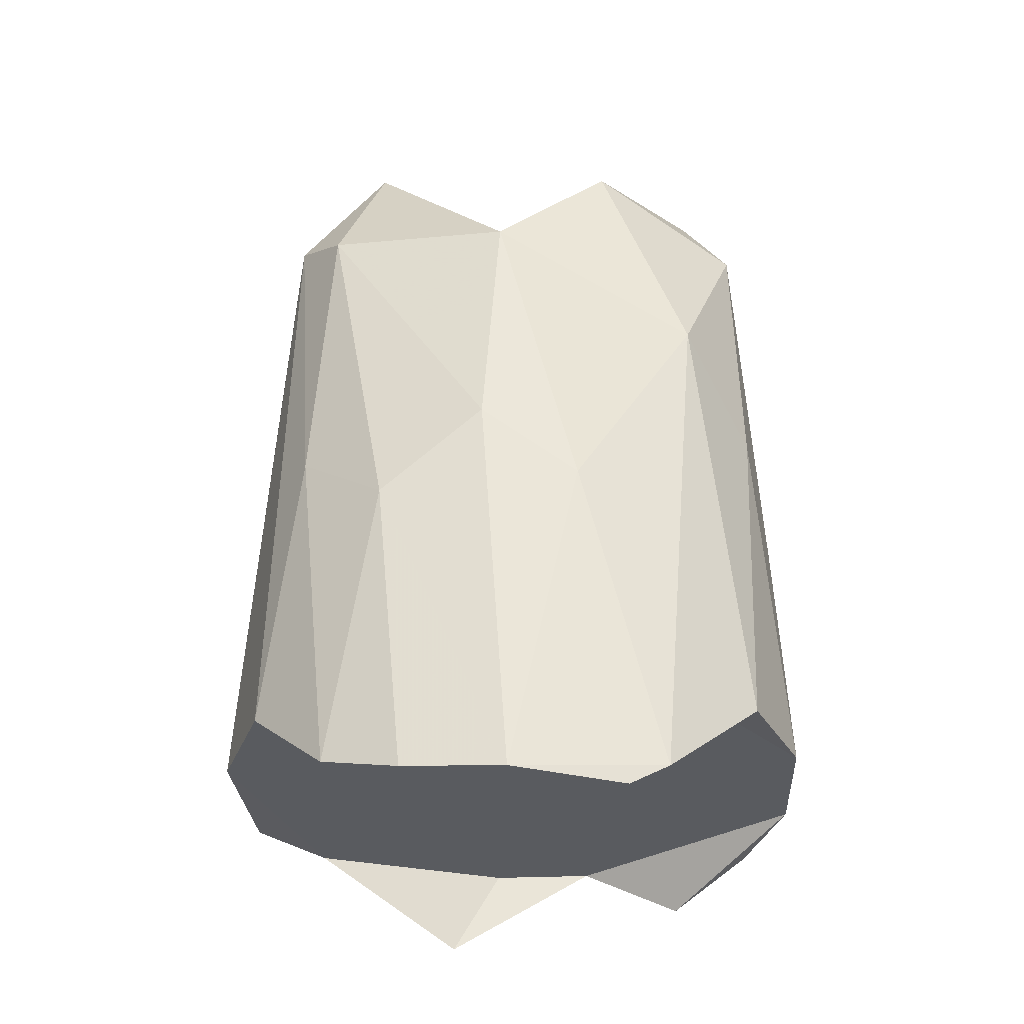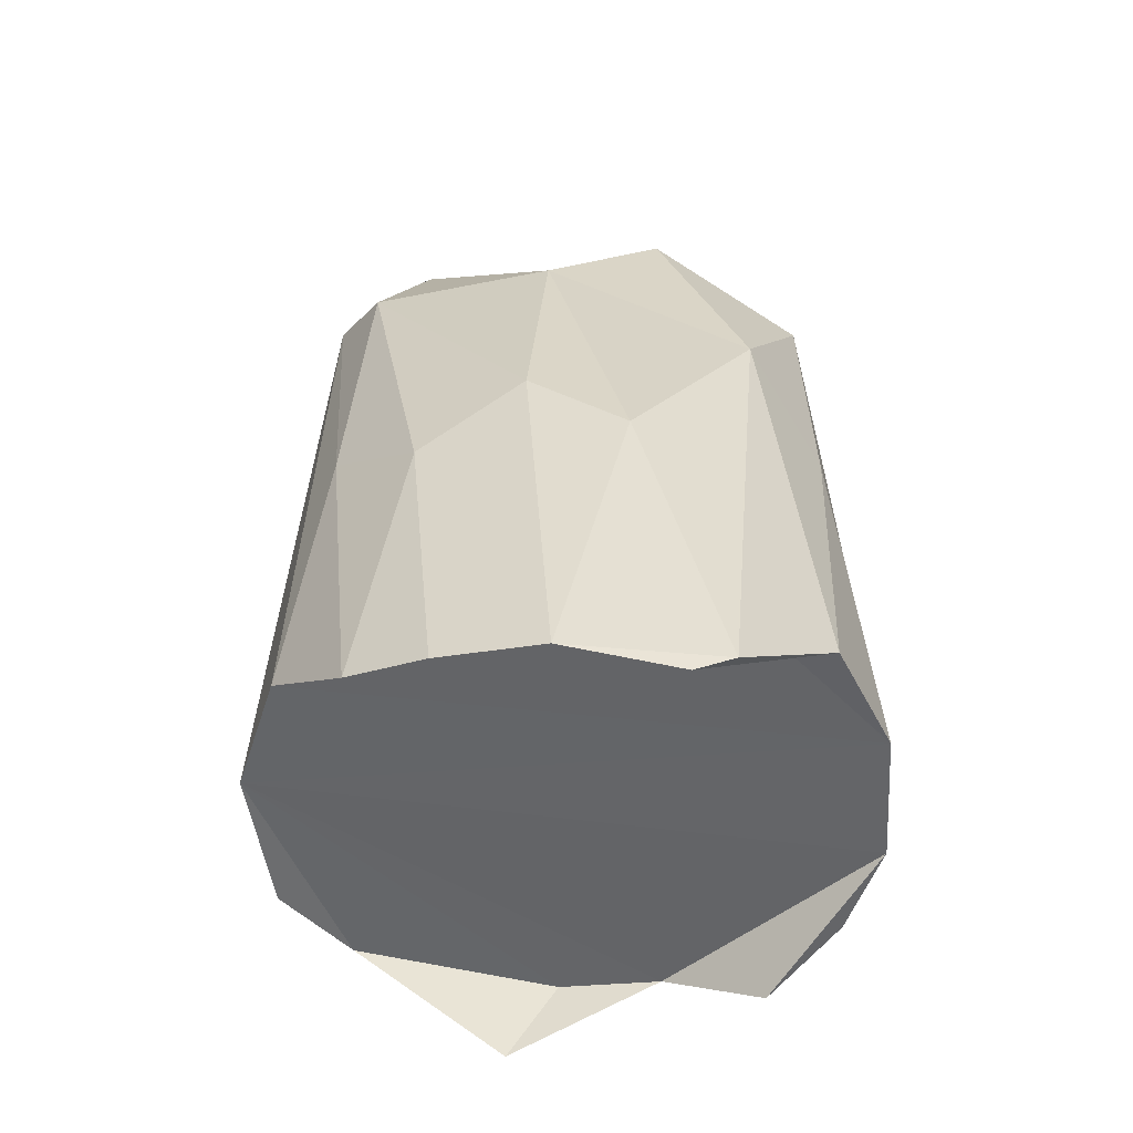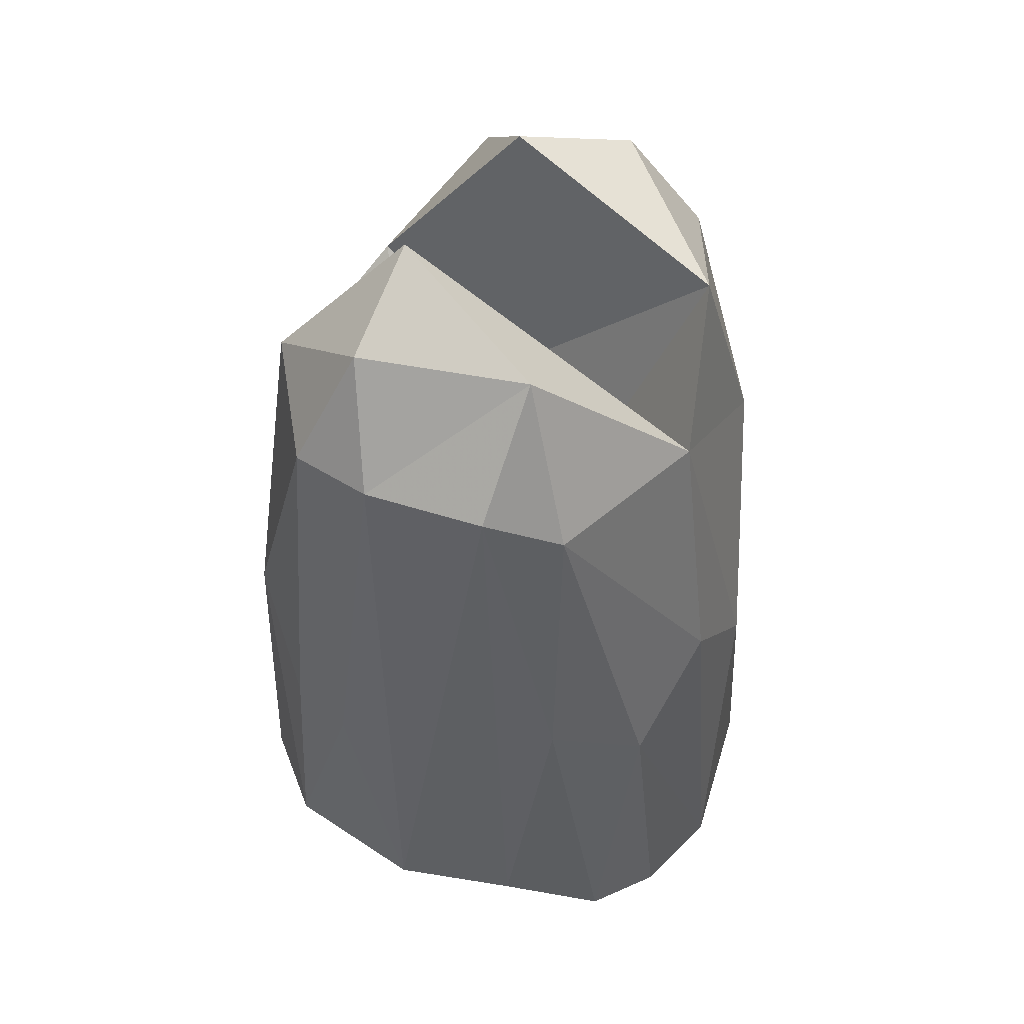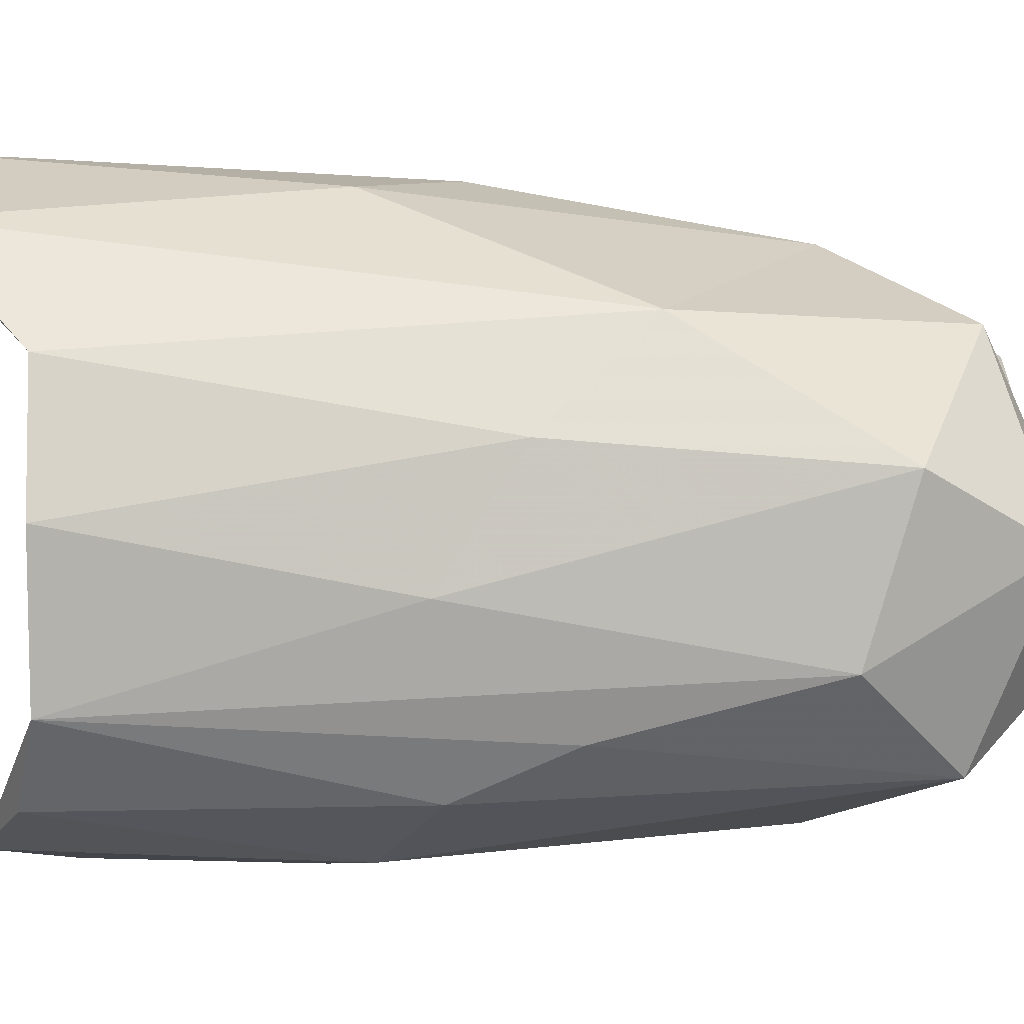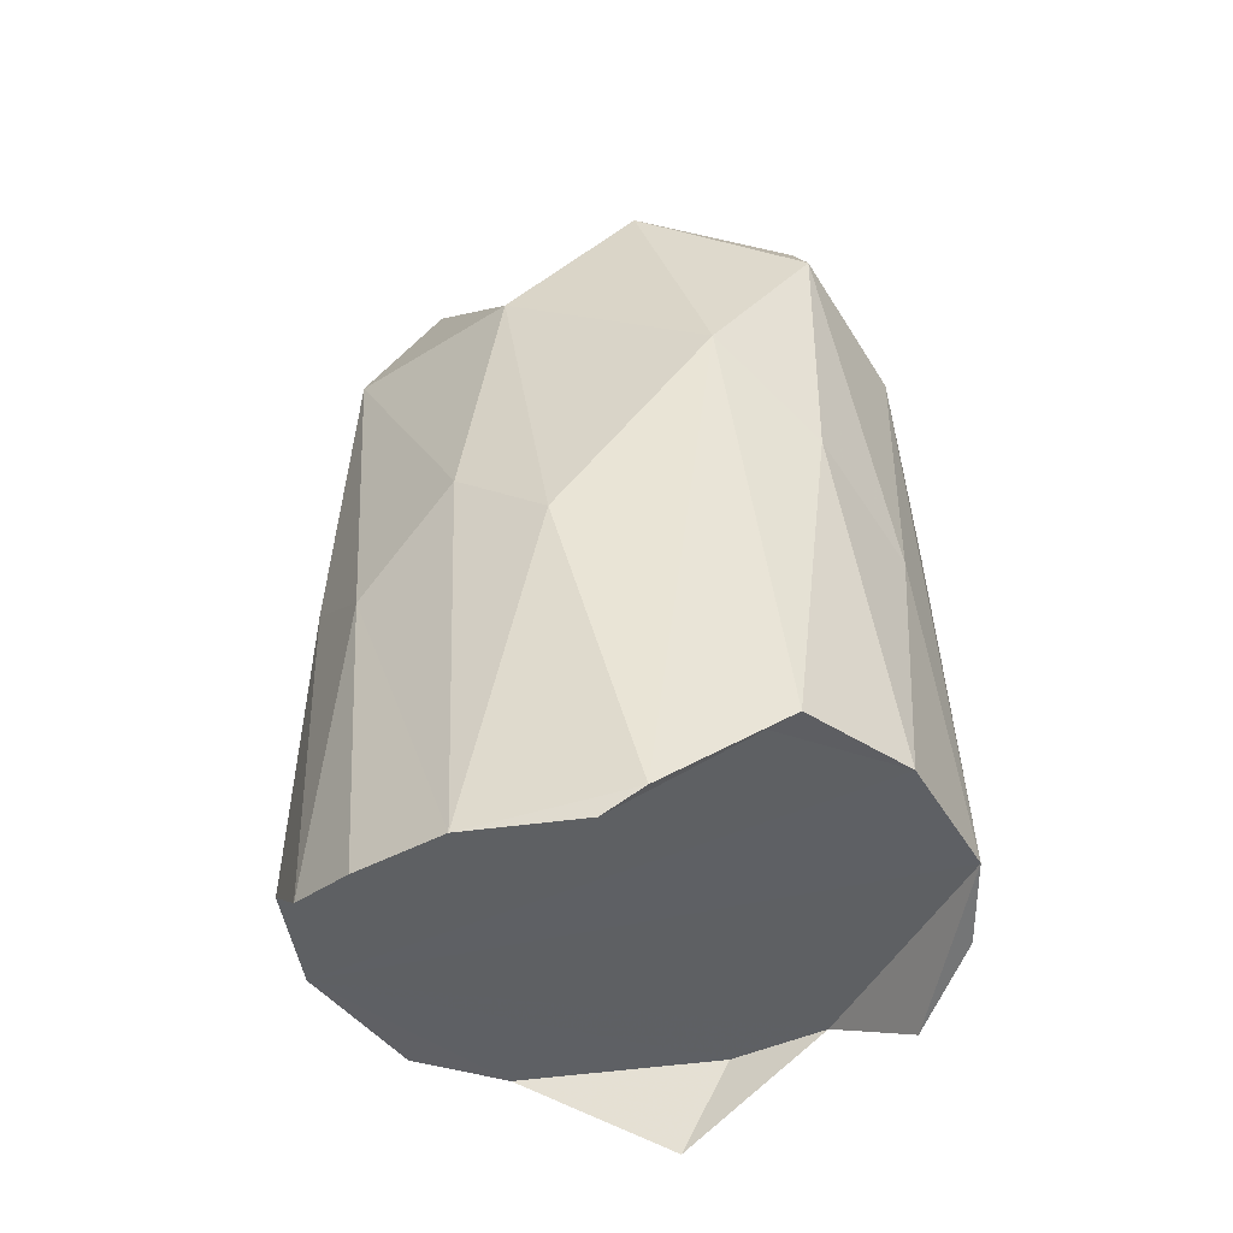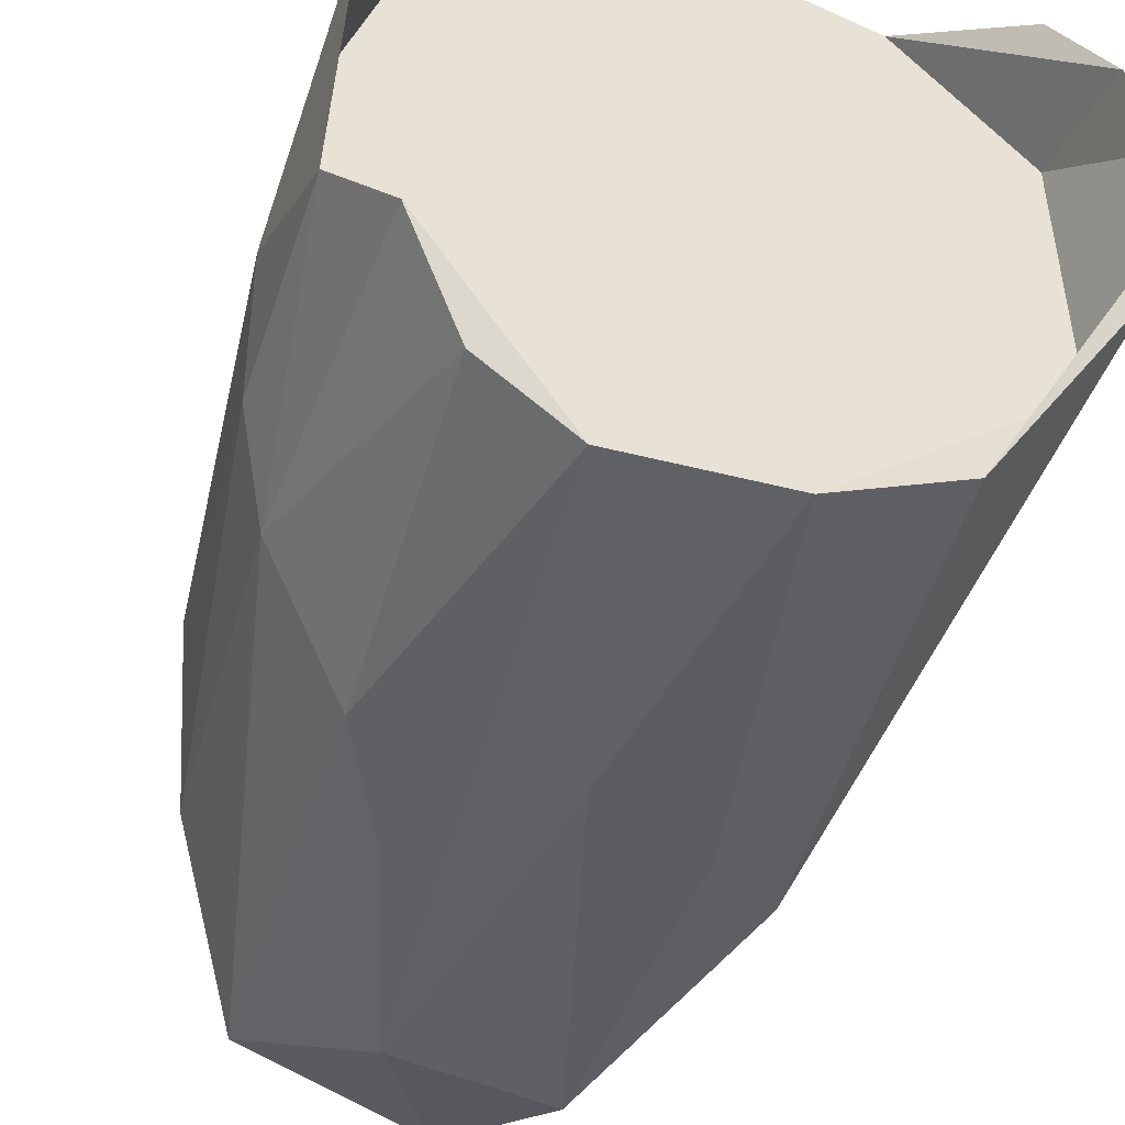
<metadata>
{"format":"obj","ext":"obj","renderer":"f3d","projection":"perspective","resolution":1024,"background":"white","views":[{"elev":-33.2,"azim":-89.8,"up":"+Z"},{"elev":-52.2,"azim":-88.2,"up":"+Z"},{"elev":50.0,"azim":-150.7,"up":"+Z"},{"elev":-77.8,"azim":-90.9,"up":"+Y"},{"elev":-43.4,"azim":-63.5,"up":"+Z"},{"elev":-49.3,"azim":162.5,"up":"+Y"}]}
</metadata>
<code>
o shape0-lib
v -0.04294 0.04431 0.1469
v -0.05306 0.003211 0.1425
v -0.02898 0.03426 0.1806
v -0.00546 -0.06356 0.07808
v 0.006681 -0.05978 0.1455
v -0.02572 -0.05577 0.1546
v -0.05362 0.04037 -0.003153
v -0.04375 0.04879 0.07863
v -0.03603 0.05723 0.01559
v -0.002405 0.05938 0.1559
v 0.00603 0.06455 0.06936
v -0.01003 0.06644 0.01595
v -0.002405 0.05938 0.1559
v -0.01003 0.06644 0.01595
v -0.02869 0.05452 0.1555
v -0.02869 0.05452 0.1555
v -0.01003 0.06644 0.01595
v -0.03603 0.05723 0.01559
v -0.02869 0.05452 0.1555
v -0.03603 0.05723 0.01559
v -0.04375 0.04879 0.07863
v -0.02869 0.05452 0.1555
v -0.04375 0.04879 0.07863
v -0.04294 0.04431 0.1469
v -0.02898 0.03426 0.1806
v -0.02869 0.05452 0.1555
v -0.04294 0.04431 0.1469
v 0.007716 0.04484 0.1797
v -0.002405 0.05938 0.1559
v -0.02898 0.03426 0.1806
v -0.02898 0.03426 0.1806
v -0.002405 0.05938 0.1559
v -0.02869 0.05452 0.1555
v 0.005497 -0.02267 0.1911
v -0.04349 -0.02283 0.1679
v -0.01083 -0.04674 0.1791
v -0.04145 -0.05336 0.01502
v -0.04804 -0.04225 0.114
v -0.05944 -0.03235 -0.006975
v -0.02572 -0.05577 0.1546
v -0.02985 -0.05698 0.09331
v -0.00546 -0.06356 0.07808
v -0.02985 -0.05698 0.09331
v -0.02572 -0.05577 0.1546
v -0.04804 -0.04225 0.114
v -0.01668 -0.06472 0.01594
v -0.00546 -0.06356 0.07808
v -0.02985 -0.05698 0.09331
v -0.01668 -0.06472 0.01594
v -0.02985 -0.05698 0.09331
v -0.04145 -0.05336 0.01502
v -0.04145 -0.05336 0.01502
v -0.02985 -0.05698 0.09331
v -0.04804 -0.04225 0.114
v -0.02572 -0.05577 0.1546
v -0.04349 -0.02283 0.1679
v -0.04804 -0.04225 0.114
v -0.04349 -0.02283 0.1679
v -0.02572 -0.05577 0.1546
v -0.01083 -0.04674 0.1791
v -0.04145 -0.05336 0.01502
v -0.05962 -0.02833 0.01518
v -0.01668 -0.06472 0.01594
v -0.05955 0.02838 0.01518
v -0.06672 0.001244 -0.01045
v -0.06216 0.02349 -0.008368
v -0.05955 0.02838 0.01518
v -0.06216 0.02349 -0.008368
v -0.03603 0.05723 0.01559
v -0.06216 0.02349 -0.008368
v -0.05362 0.04037 -0.003153
v -0.03603 0.05723 0.01559
v -0.04294 0.04431 0.1469
v -0.06261 0.007099 0.08127
v -0.05306 0.003211 0.1425
v -0.04294 0.04431 0.1469
v -0.04375 0.04879 0.07863
v -0.05843 0.03001 0.06197
v -0.0637 -0.01439 0.0635
v -0.06261 0.007099 0.08127
v -0.06672 0.001244 -0.01045
v -0.05843 0.03001 0.06197
v -0.06261 0.007099 0.08127
v -0.04294 0.04431 0.1469
v -0.06672 0.001244 -0.01045
v -0.06261 0.007099 0.08127
v -0.05843 0.03001 0.06197
v -0.04375 0.04879 0.07863
v -0.05362 0.04037 -0.003153
v -0.05843 0.03001 0.06197
v -0.05843 0.03001 0.06197
v -0.05362 0.04037 -0.003153
v -0.06216 0.02349 -0.008368
v -0.06216 0.02349 -0.008368
v -0.05306 0.003211 0.1425
v -0.04804 -0.04225 0.114
v -0.04349 -0.02283 0.1679
v -0.0637 -0.01439 0.0635
v -0.04804 -0.04225 0.114
v -0.05306 0.003211 0.1425
v -0.0637 -0.01439 0.0635
v -0.06672 0.001244 -0.01045
v -0.05944 -0.03235 -0.006975
v -0.05944 -0.03235 -0.006975
v -0.04804 -0.04225 0.114
v -0.0637 -0.01439 0.0635
v -0.05306 0.003211 0.1425
v -0.06261 0.007099 0.08127
v -0.0637 -0.01439 0.0635
v -0.05962 -0.02833 0.01518
v -0.04145 -0.05336 0.01502
v -0.06086 -0.02371 -0.0118
v -0.05962 -0.02833 0.01518
v -0.06086 -0.02371 -0.0118
v -0.06672 0.001244 -0.01045
v -0.04145 -0.05336 0.01502
v -0.05944 -0.03235 -0.006975
v -0.06086 -0.02371 -0.0118
v -0.06086 -0.02371 -0.0118
v -0.05944 -0.03235 -0.006975
v -0.06672 0.001244 -0.01045
v -0.05955 0.02838 0.01518
v -0.03603 0.05723 0.01559
v -0.01668 -0.06472 0.01594
v -0.01668 -0.06472 0.01594
v -0.03603 0.05723 0.01559
v -0.01003 0.06644 0.01595
v -0.05962 -0.02833 0.01518
v -0.06672 0.001244 -0.01045
v -0.05955 0.02838 0.01518
v -0.05962 -0.02833 0.01518
v 0.007716 0.04484 0.1797
v -0.02898 0.03426 0.1806
v 0.00837 0.02202 0.1931
v 0.00837 0.02202 0.1931
v 0.03405 0.03516 0.1626
v 0.007716 0.04484 0.1797
v 0.03675 0.04929 0.09322
v 0.01733 0.05583 0.1534
v 0.03405 0.03516 0.1626
v 0.007716 0.04484 0.1797
v 0.03405 0.03516 0.1626
v 0.01733 0.05583 0.1534
v 0.01733 0.05583 0.1534
v -0.002405 0.05938 0.1559
v 0.007716 0.04484 0.1797
v -0.01003 0.06644 0.01595
v 0.00603 0.06455 0.06936
v 0.02305 0.06235 0.01565
v 0.02305 0.06235 0.01565
v 0.00603 0.06455 0.06936
v 0.02078 0.06103 0.07013
v 0.02305 0.06235 0.01565
v 0.02078 0.06103 0.07013
v 0.03675 0.04929 0.09322
v 0.02305 0.06235 0.01565
v 0.03675 0.04929 0.09322
v 0.0404 0.04788 0.01654
v 0.01733 0.05583 0.1534
v 0.03675 0.04929 0.09322
v 0.02078 0.06103 0.07013
v 0.01733 0.05583 0.1534
v 0.02078 0.06103 0.07013
v -0.002405 0.05938 0.1559
v -0.002405 0.05938 0.1559
v 0.02078 0.06103 0.07013
v 0.00603 0.06455 0.06936
v 0.02741 -0.04645 0.1647
v 0.04307 -0.02294 0.1407
v 0.005497 -0.02267 0.1911
v 0.04404 -0.04031 0.003676
v 0.03224 -0.05679 0.01256
v 0.01436 -0.06556 0.01629
v 0.006681 -0.05978 0.1455
v -0.01083 -0.04674 0.1791
v -0.02572 -0.05577 0.1546
v 0.005497 -0.02267 0.1911
v -0.01083 -0.04674 0.1791
v 0.02741 -0.04645 0.1647
v -0.01083 -0.04674 0.1791
v 0.006681 -0.05978 0.1455
v 0.02741 -0.04645 0.1647
v 0.04404 -0.04031 0.003676
v 0.04692 -0.03596 0.06865
v 0.03224 -0.05679 0.01256
v 0.03224 -0.05679 0.01256
v 0.04692 -0.03596 0.06865
v 0.03006 -0.05669 0.08055
v 0.03224 -0.05679 0.01256
v 0.03006 -0.05669 0.08055
v 0.01436 -0.06556 0.01629
v 0.01895 -0.05965 0.1025
v 0.02741 -0.04645 0.1647
v 0.006681 -0.05978 0.1455
v 0.02741 -0.04645 0.1647
v 0.01895 -0.05965 0.1025
v 0.03006 -0.05669 0.08055
v 0.03006 -0.05669 0.08055
v 0.04692 -0.03596 0.06865
v 0.02741 -0.04645 0.1647
v 0.03006 -0.05669 0.08055
v 0.01895 -0.05965 0.1025
v 0.01436 -0.06556 0.01629
v 0.01436 -0.06556 0.01629
v 0.01895 -0.05965 0.1025
v 0.006681 -0.05978 0.1455
v 0.01436 -0.06556 0.01629
v 0.006681 -0.05978 0.1455
v -0.00546 -0.06356 0.07808
v -0.01668 -0.06472 0.01594
v 0.01436 -0.06556 0.01629
v -0.00546 -0.06356 0.07808
v 0.05283 -0.01848 0.01694
v 0.04404 -0.04031 0.003676
v 0.01436 -0.06556 0.01629
v 0.03405 0.03516 0.1626
v 0.04388 0.02203 0.1372
v 0.03675 0.04929 0.09322
v 0.03675 0.04929 0.09322
v 0.04388 0.02203 0.1372
v 0.05196 0.02398 0.06357
v 0.05196 0.02398 0.06357
v 0.0404 0.04788 0.01654
v 0.03675 0.04929 0.09322
v 0.05365 0.0153 -0.00254
v 0.0404 0.04788 0.01654
v 0.05196 0.02398 0.06357
v 0.05565 4.23e-06 0.04641
v 0.05365 0.0153 -0.00254
v 0.05196 0.02398 0.06357
v 0.05565 4.23e-06 0.04641
v 0.05196 0.02398 0.06357
v 0.0494 -0.0009943 0.1199
v 0.04388 0.02203 0.1372
v 0.0494 -0.0009943 0.1199
v 0.05196 0.02398 0.06357
v 0.05365 0.0153 -0.00254
v 0.05391 0.004028 0.01691
v 0.0404 0.04788 0.01654
v 0.04307 -0.02294 0.1407
v 0.02741 -0.04645 0.1647
v 0.04692 -0.03596 0.06865
v 0.05318 -0.01845 0.05972
v 0.05565 4.23e-06 0.04641
v 0.0494 -0.0009943 0.1199
v 0.05565 4.23e-06 0.04641
v 0.05318 -0.01845 0.05972
v 0.05283 -0.01848 0.01694
v 0.05565 4.23e-06 0.04641
v 0.05283 -0.01848 0.01694
v 0.05365 0.0153 -0.00254
v 0.0494 -0.0009943 0.1199
v 0.04307 -0.02294 0.1407
v 0.05318 -0.01845 0.05972
v 0.04307 -0.02294 0.1407
v 0.04692 -0.03596 0.06865
v 0.05318 -0.01845 0.05972
v 0.05318 -0.01845 0.05972
v 0.04692 -0.03596 0.06865
v 0.05283 -0.01848 0.01694
v 0.05283 -0.01848 0.01694
v 0.04692 -0.03596 0.06865
v 0.04404 -0.04031 0.003676
v 0.05391 0.004028 0.01691
v 0.05365 0.0153 -0.00254
v 0.05283 -0.01848 0.01694
v 0.05391 0.004028 0.01691
v 0.05283 -0.01848 0.01694
v 0.01436 -0.06556 0.01629
v -0.01003 0.06644 0.01595
v 0.05283 -0.01848 0.01694
v 0.01436 -0.06556 0.01629
v 0.0404 0.04788 0.01654
v 0.05391 0.004028 0.01691
v -0.01003 0.06644 0.01595
v 0.02305 0.06235 0.01565
v 0.0404 0.04788 0.01654
v -0.01003 0.06644 0.01595
v 0.00837 0.02202 0.1931
v -0.05306 0.003211 0.1425
v -0.02958 0.02193 0.1251
v 0.04388 0.02203 0.1372
v 0.00837 0.02202 0.1931
v 0.008889 0.02199 0.1124
v -0.02958 0.02193 0.1251
v 0.005497 -0.02267 0.1911
v 0.04307 -0.02294 0.1407
v 0.008986 -0.0225 0.1157
v -0.04349 -0.02283 0.1679
v 0.005497 -0.02267 0.1911
v 0.008986 -0.0225 0.1157
v 0.04307 -0.02294 0.1407
v 0.02766 -0.005344 0.1162
v 0.008986 -0.0225 0.1157
v -0.02216 -0.009496 0.1113
v -0.04349 -0.02283 0.1679
v 0.008986 -0.0225 0.1157
v 0.02766 -0.005344 0.1162
v 0.04307 -0.02294 0.1407
v 0.04388 0.02203 0.1372
v -0.02958 0.02193 0.1251
v -0.05306 0.003211 0.1425
v -0.02216 -0.009496 0.1113
v 0.008889 0.02199 0.1124
v -0.02958 0.02193 0.1251
v -0.02216 -0.009496 0.1113
v 0.008986 -0.0225 0.1157
v 0.02766 -0.005344 0.1162
v -0.02216 -0.009496 0.1113
v -0.02216 -0.009496 0.1113
v 0.02766 -0.005344 0.1162
v 0.008889 0.02199 0.1124
v 0.02766 -0.005344 0.1162
v 0.04388 0.02203 0.1372
v 0.008889 0.02199 0.1124
v -0.05306 0.003211 0.1425
v -0.04349 -0.02283 0.1679
v -0.02216 -0.009496 0.1113
v 0.04307 -0.02294 0.1407
v 0.0494 -0.0009943 0.1199
v 0.04388 0.02203 0.1372
v 0.00837 0.02202 0.1931
v -0.02898 0.03426 0.1806
v -0.05306 0.003211 0.1425
v 0.03405 0.03516 0.1626
v 0.00837 0.02202 0.1931
v 0.04388 0.02203 0.1372
f 1 2 3
f 4 5 6
f 7 8 9
f 10 11 12
f 13 14 15
f 16 17 18
f 19 20 21
f 22 23 24
f 25 26 27
f 28 29 30
f 31 32 33
f 34 35 36
f 37 38 39
f 40 41 42
f 43 44 45
f 46 47 48
f 49 50 51
f 52 53 54
f 55 56 57
f 58 59 60
f 61 62 63
f 64 65 66
f 67 68 69
f 70 71 72
f 73 74 75
f 76 77 78
f 79 80 81
f 82 83 84
f 85 86 87
f 88 89 90
f 91 92 93
f 94 85 87
f 95 96 97
f 98 99 100
f 101 102 103
f 104 105 106
f 107 108 109
f 110 111 112
f 113 114 115
f 116 117 118
f 119 120 121
f 122 123 124
f 125 126 127
f 124 128 122
f 129 130 131
f 132 133 134
f 135 136 137
f 138 139 140
f 141 142 143
f 144 145 146
f 147 148 149
f 150 151 152
f 153 154 155
f 156 157 158
f 159 160 161
f 162 163 164
f 165 166 167
f 168 169 170
f 171 172 173
f 174 175 176
f 177 178 179
f 180 181 182
f 183 184 185
f 186 187 188
f 189 190 191
f 192 193 194
f 195 196 197
f 198 199 200
f 201 202 203
f 204 205 206
f 207 208 209
f 210 211 212
f 213 214 215
f 216 217 218
f 219 220 221
f 222 223 224
f 225 226 227
f 228 229 230
f 231 232 233
f 234 235 236
f 237 238 239
f 240 241 242
f 243 244 245
f 246 247 248
f 249 250 251
f 252 253 254
f 255 256 257
f 258 259 260
f 261 262 263
f 264 265 266
f 267 268 127
f 127 269 125
f 270 271 272
f 273 274 275
f 276 277 278
f 279 280 281
f 282 283 284
f 283 285 284
f 286 287 288
f 289 290 291
f 292 293 294
f 295 296 297
f 298 299 300
f 301 302 303
f 304 305 306
f 307 308 309
f 310 311 312
f 313 314 315
f 316 317 318
f 319 320 321
f 322 323 324
f 325 326 327

</code>
